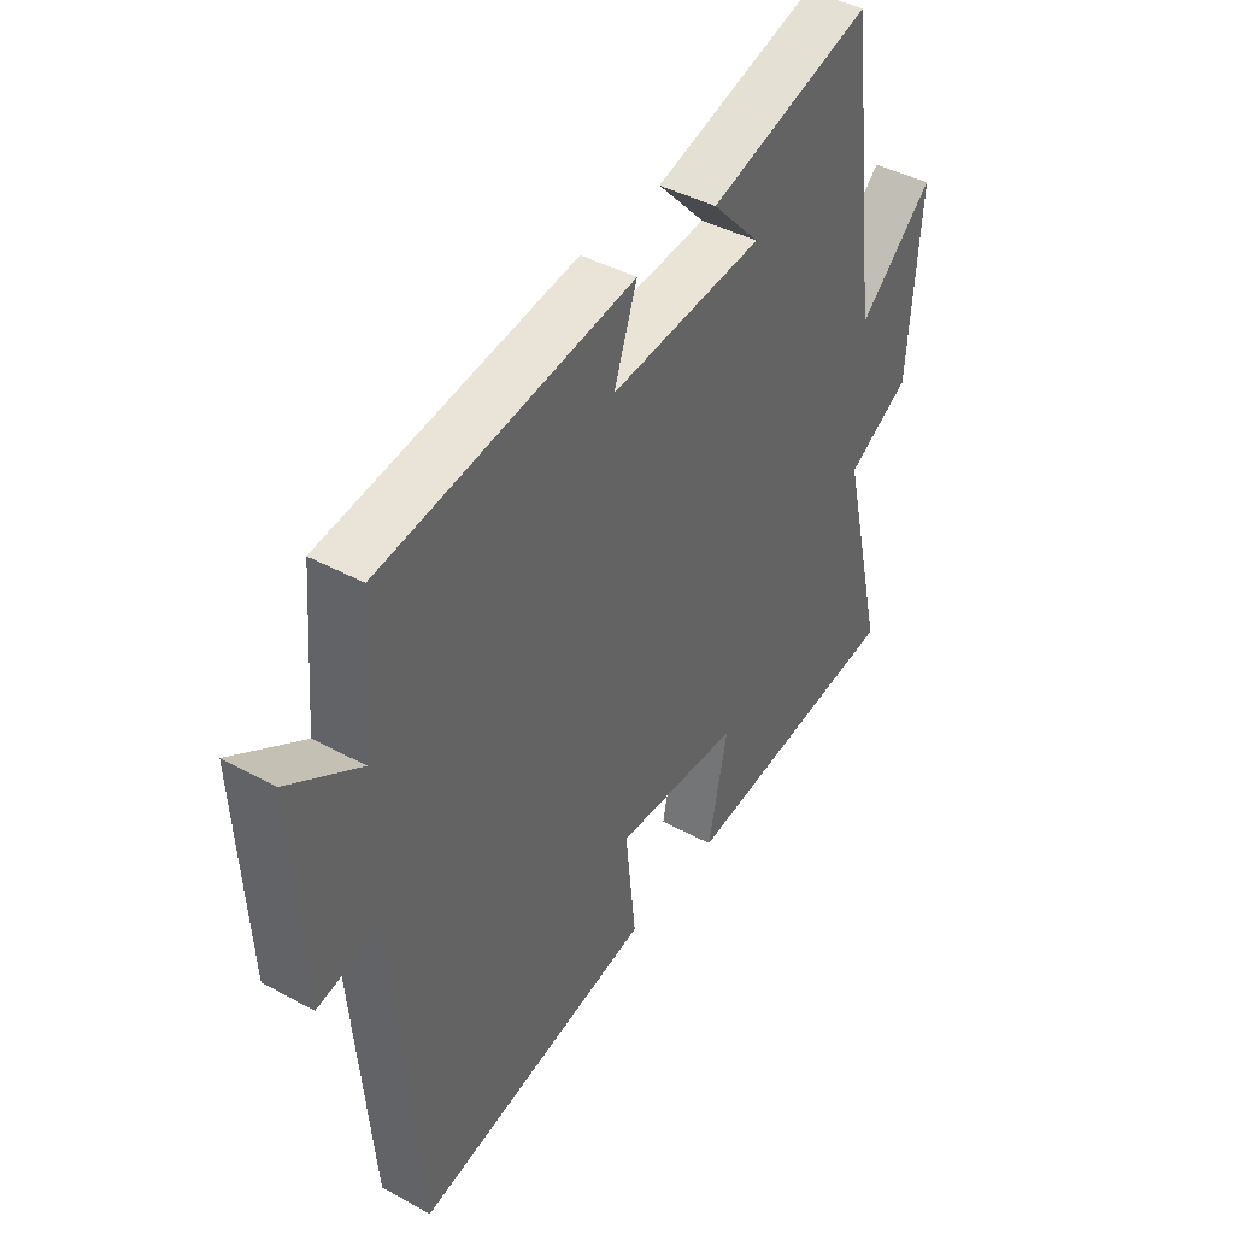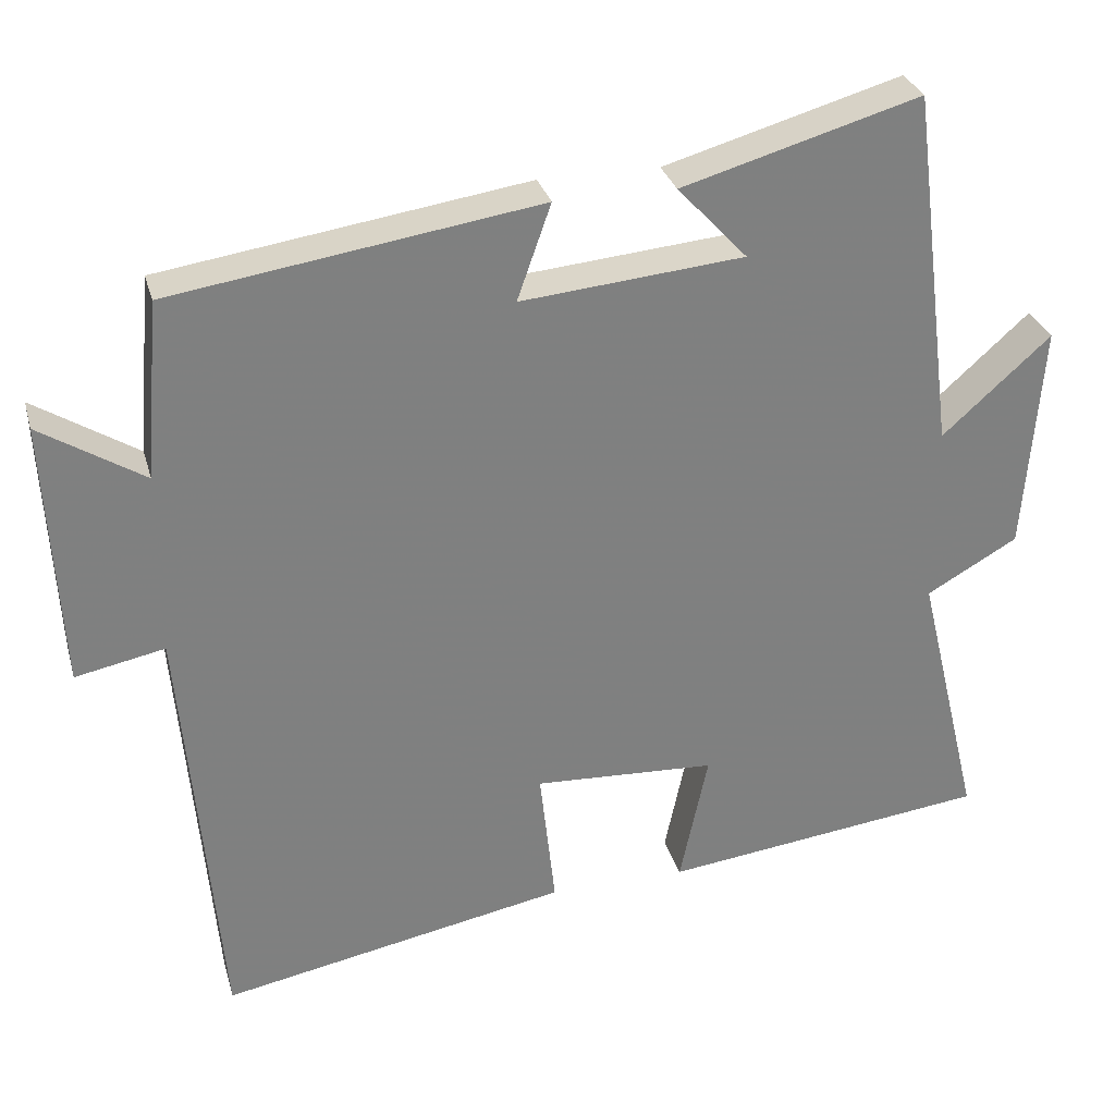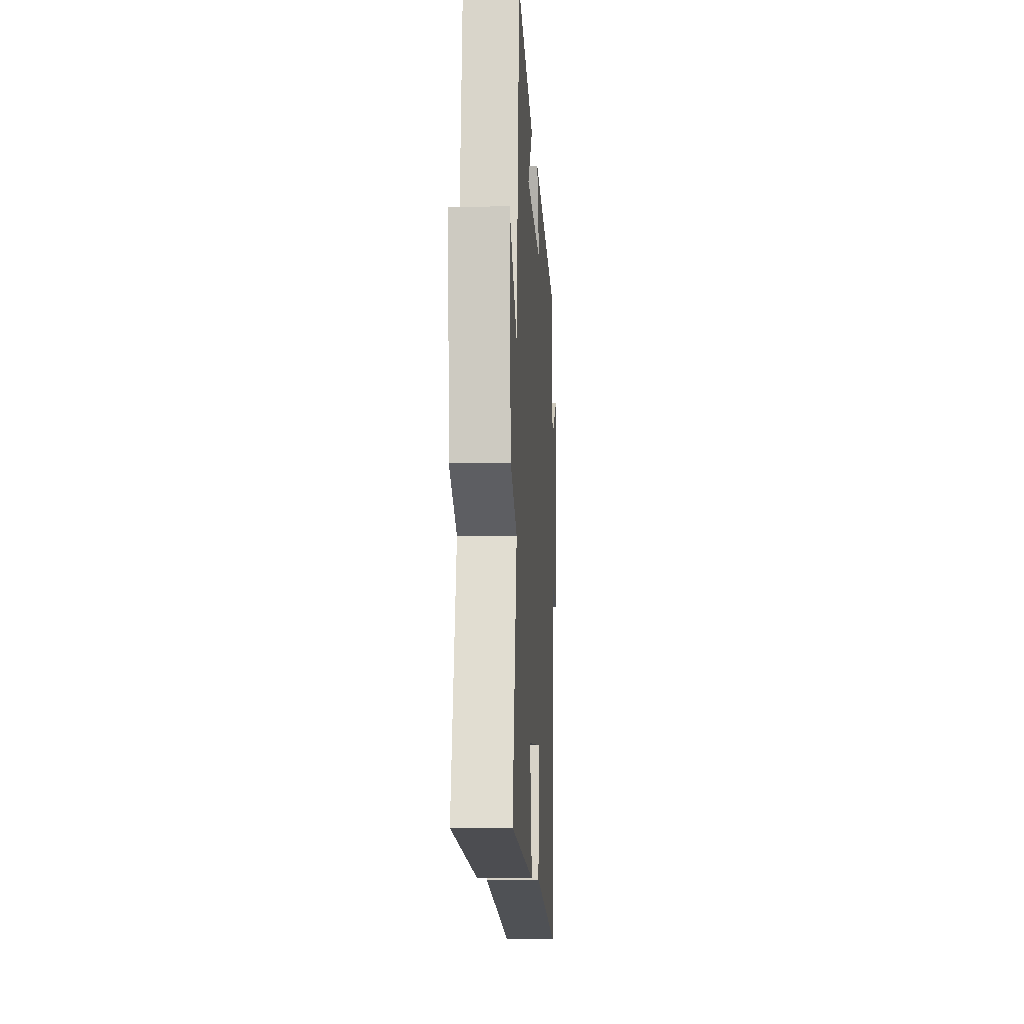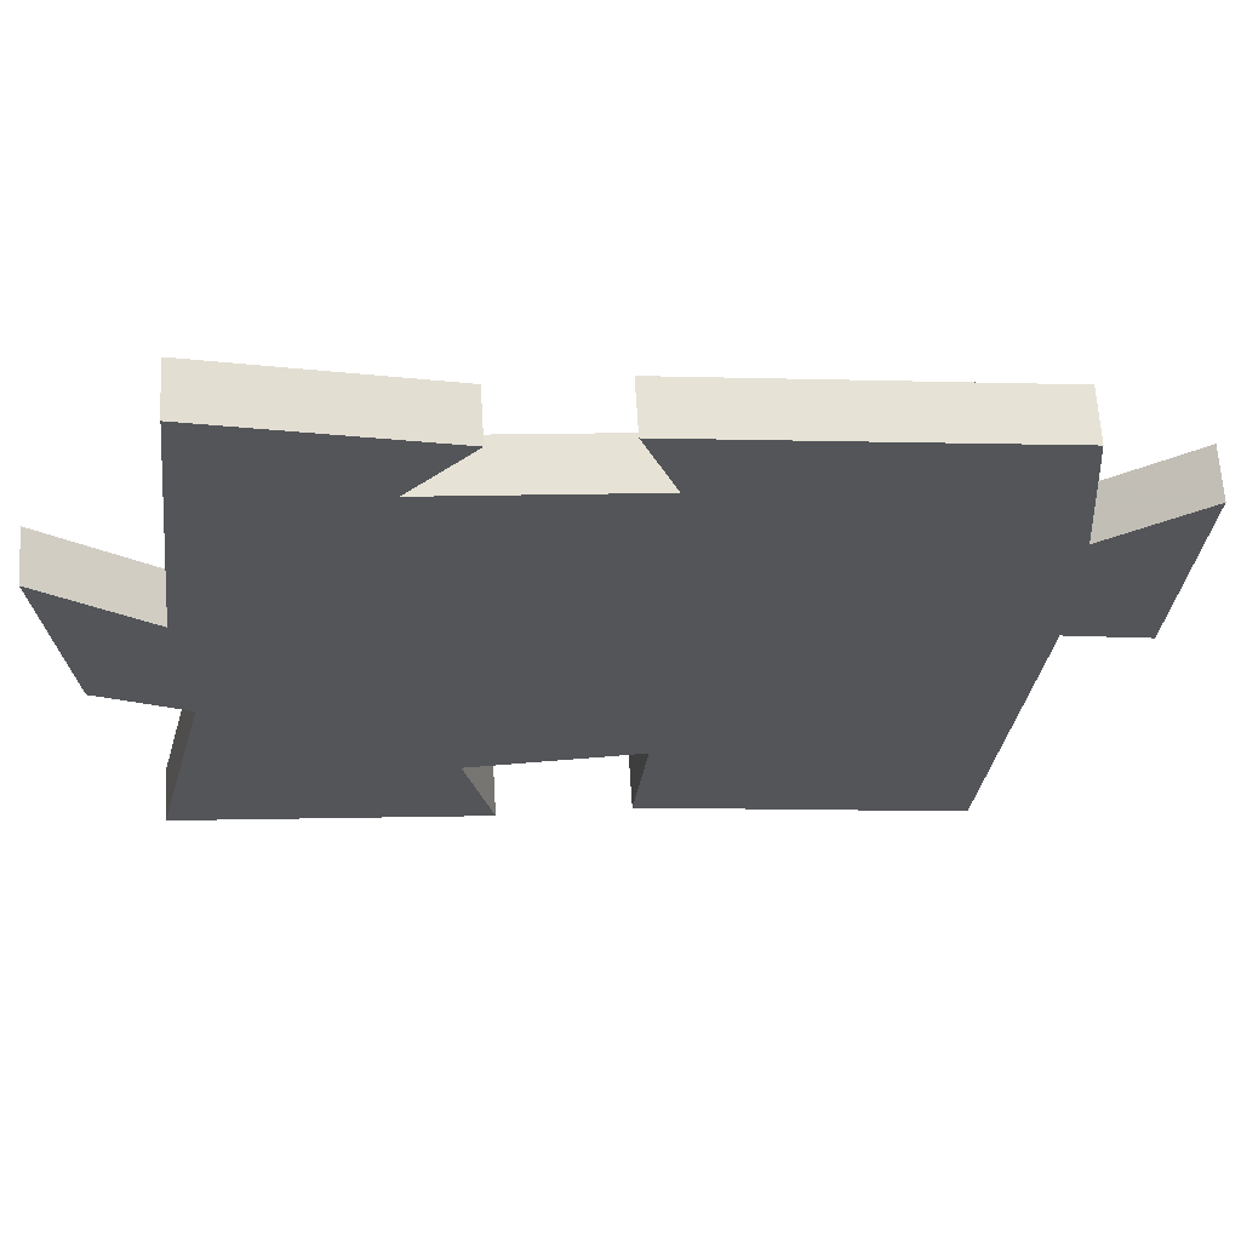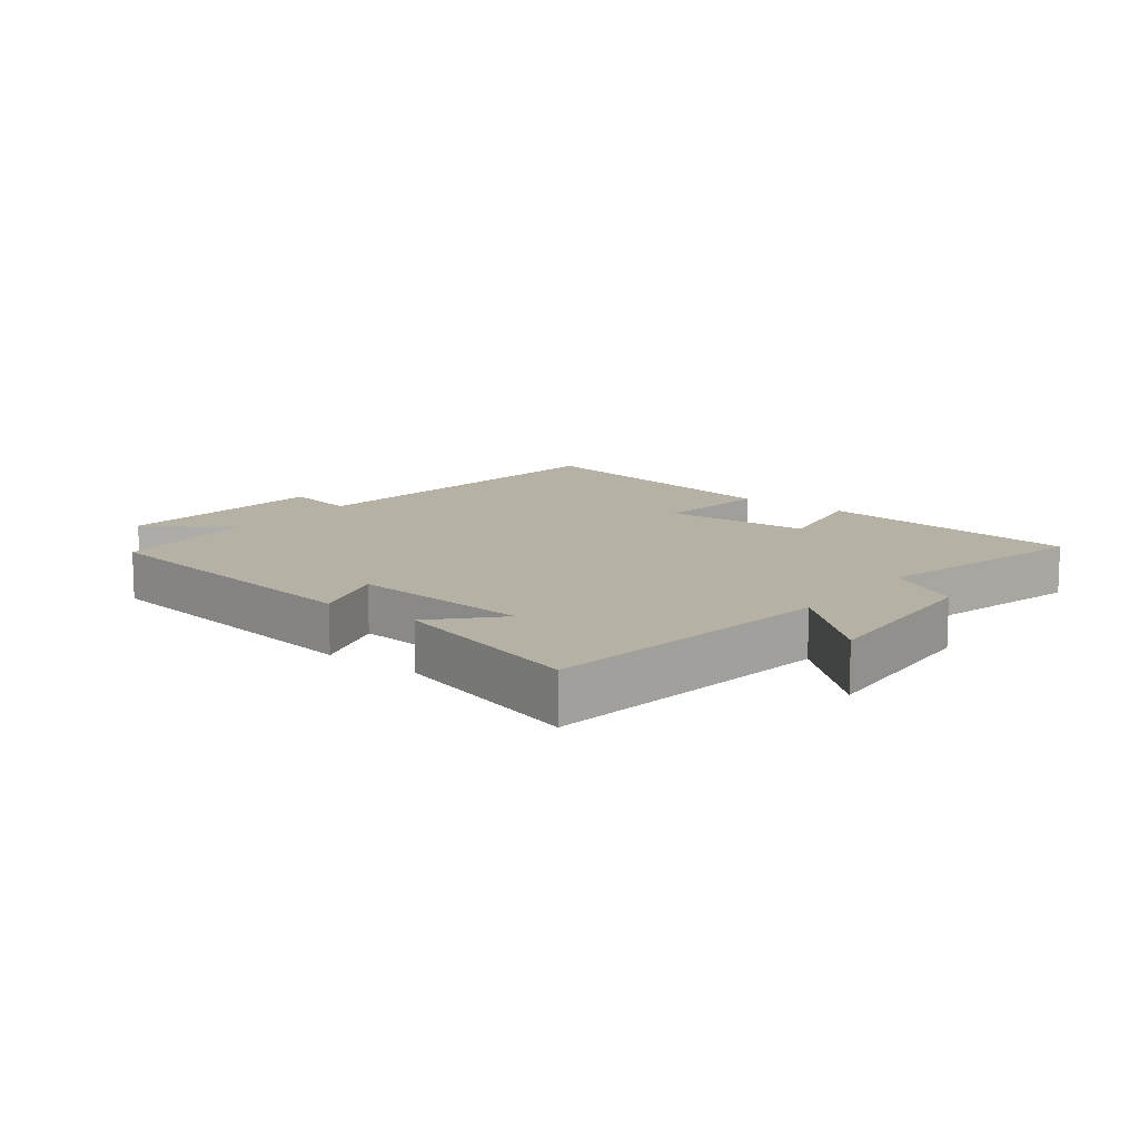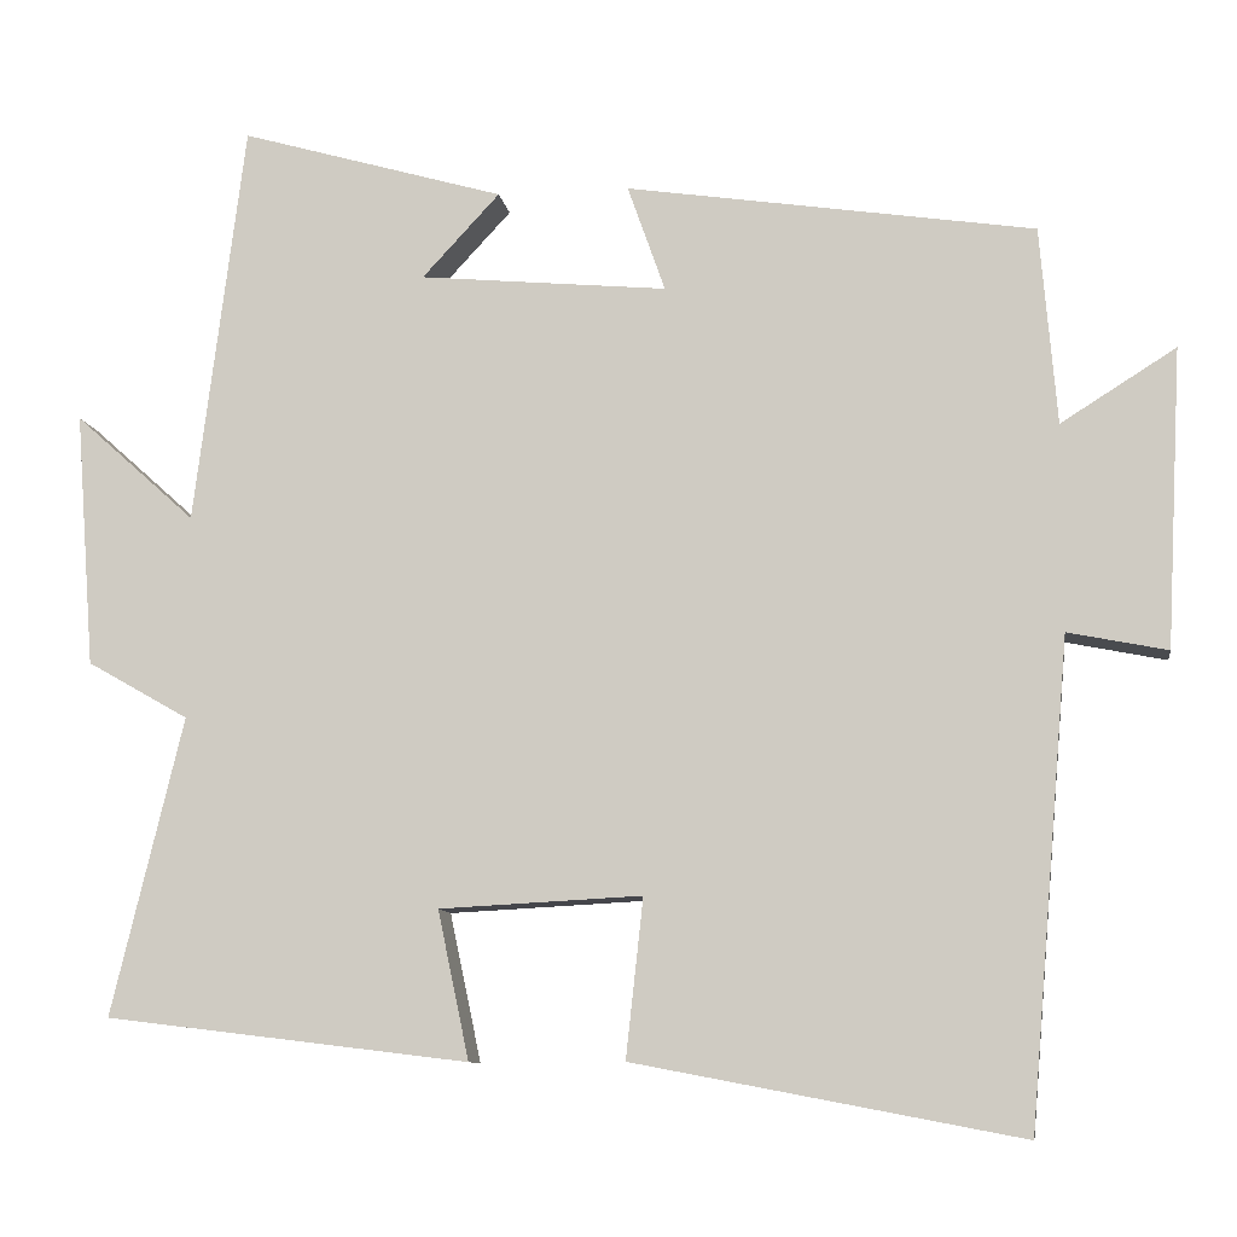
<metadata>
{"format":"obj","ext":"obj","renderer":"f3d","projection":"perspective","resolution":1024,"background":"white","views":[{"elev":42.3,"azim":-56.8,"up":"+Z"},{"elev":30.2,"azim":-14.8,"up":"+Z"},{"elev":-9.2,"azim":93.4,"up":"+Z"},{"elev":65.2,"azim":176.4,"up":"+Z"},{"elev":12.0,"azim":37.9,"up":"+Y"},{"elev":-9.8,"azim":-171.6,"up":"+Z"}]}
</metadata>
<code>
v -0.481 0.07 0.43
v -0.013 0.07 0.5
v -0.056 0.07 0.378
v 0.228 0.07 0.404
v 0.139 0.07 0.5
v 0.442 0.07 0.587
v 0.5 0.07 0.126
v 0.638 0.07 0.25
v 0.616 0.07 -0.042
v 0.5 0.07 -0.108
v 0.582 0.07 -0.449
v 0.166 0.07 -0.5
v 0.202 0.07 -0.33
v -0.03 0.07 -0.318
v -0.01 0.07 -0.5
v -0.453 0.07 -0.585
v -0.5 0.07 -0.033
v -0.614 0.07 -0.056
v -0.632 0.07 0.286
v -0.5 0.07 0.203
v -0.481 0 0.43
v -0.013 0 0.5
v -0.056 0 0.378
v 0.228 0 0.404
v 0.139 0 0.5
v 0.442 0 0.587
v 0.5 0 0.126
v 0.638 0 0.25
v 0.616 0 -0.042
v 0.5 0 -0.108
v 0.582 0 -0.449
v 0.166 0 -0.5
v 0.202 0 -0.33
v -0.03 0 -0.318
v -0.01 0 -0.5
v -0.453 0 -0.585
v -0.5 0 -0.033
v -0.614 0 -0.056
v -0.632 0 0.286
v -0.5 0 0.203
f 17 18 19 20
f 17 20 1
f 16 17 1
f 15 16 1
f 14 15 1
f 13 14 1
f 10 11 12 13
f 10 13 1
f 7 8 9 10
f 4 5 6 7
f 3 4 7 10
f 1 2 3
f 1 3 10
f 40 39 38 37
f 21 40 37
f 21 37 36
f 21 36 35
f 21 35 34
f 21 34 33
f 33 32 31 30
f 21 33 30
f 30 29 28 27
f 27 26 25 24
f 30 27 24 23
f 23 22 21
f 30 23 21
f 1 21 22 2
f 2 22 23 3
f 3 23 24 4
f 4 24 25 5
f 5 25 26 6
f 6 26 27 7
f 7 27 28 8
f 8 28 29 9
f 9 29 30 10
f 10 30 31 11
f 11 31 32 12
f 12 32 33 13
f 13 33 34 14
f 14 34 35 15
f 15 35 36 16
f 16 36 37 17
f 17 37 38 18
f 18 38 39 19
f 19 39 40 20
f 20 40 21 1

</code>
